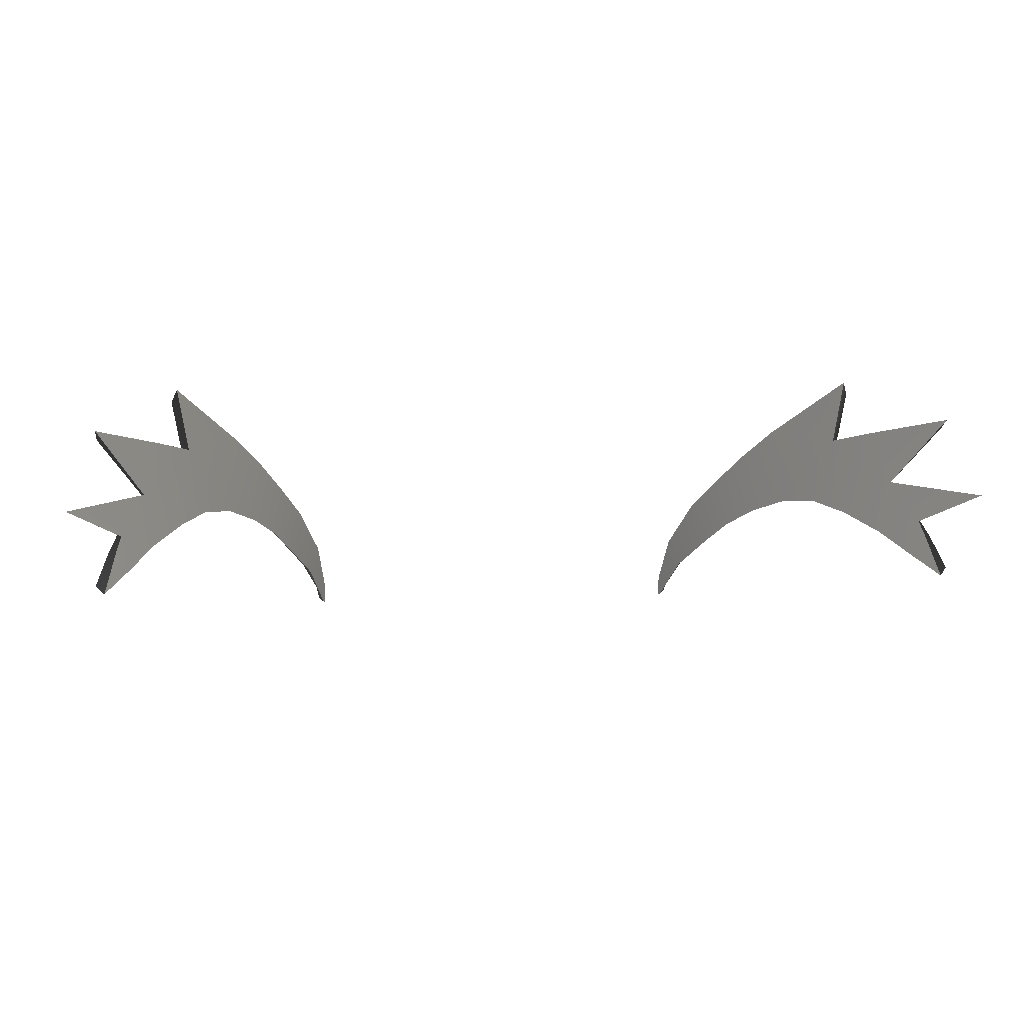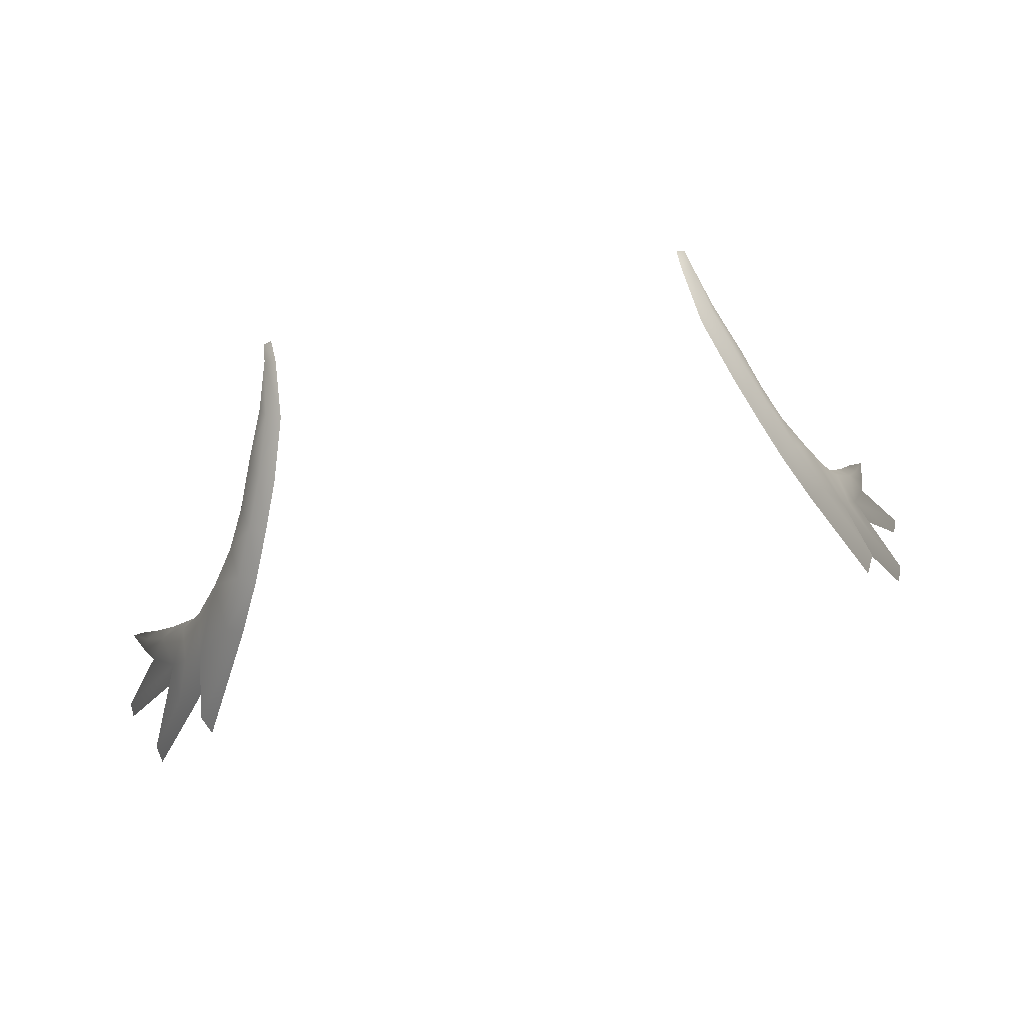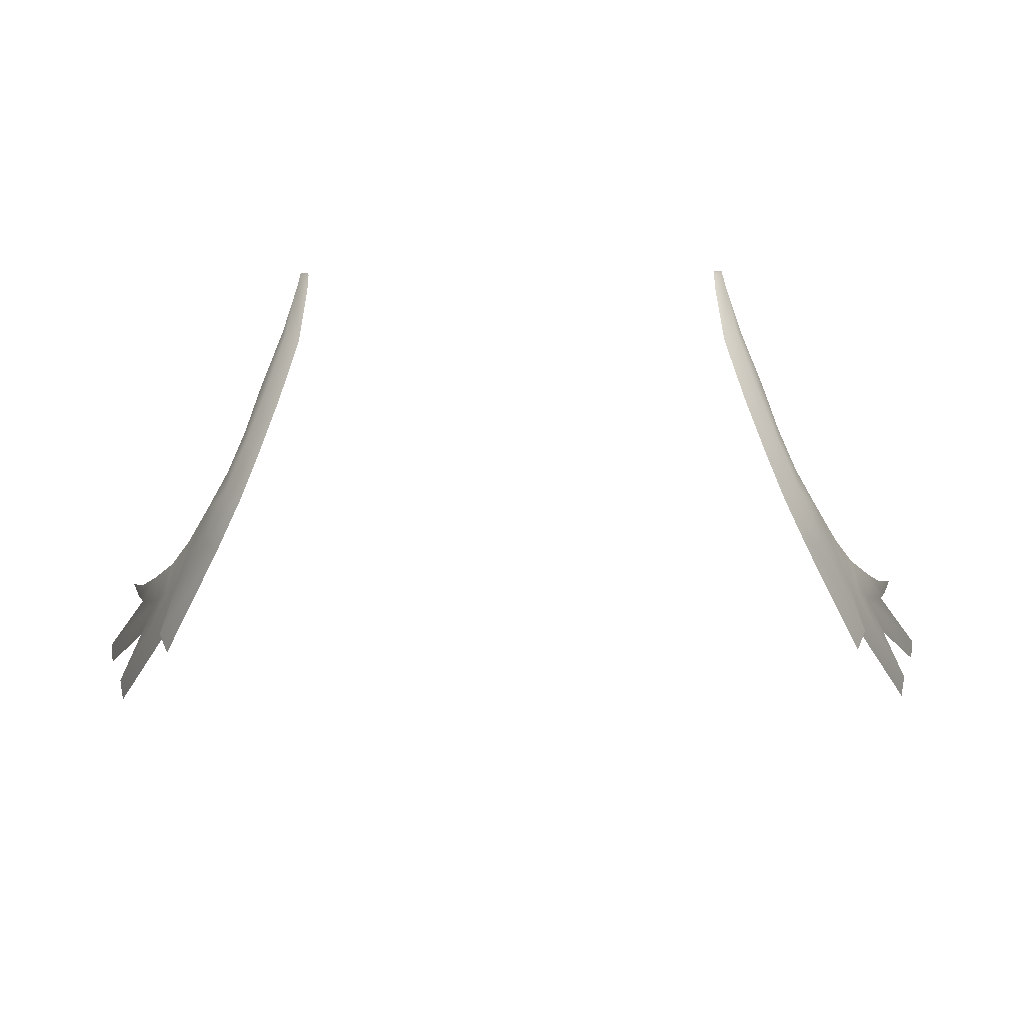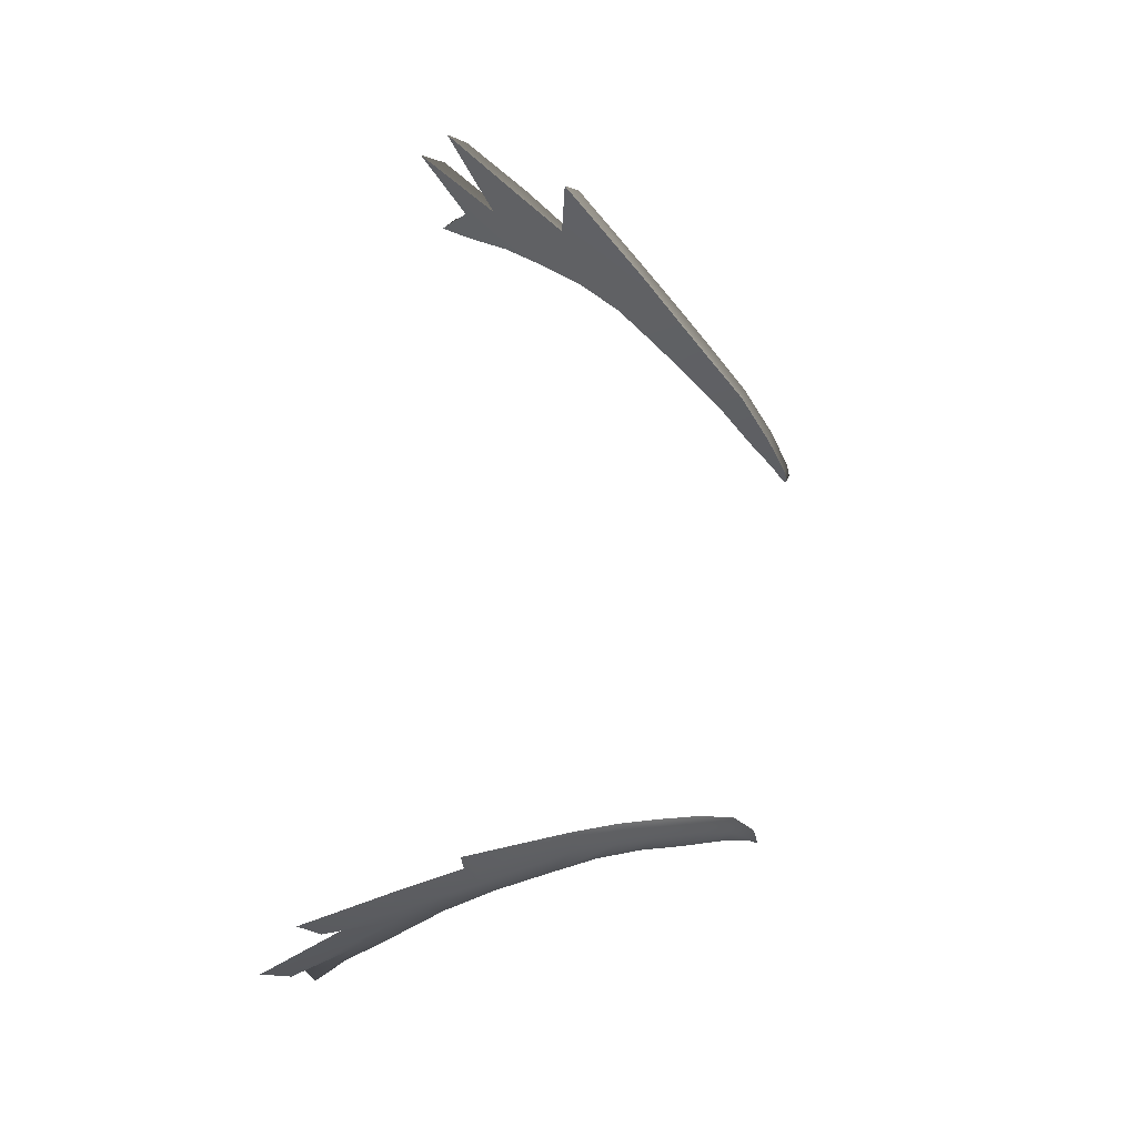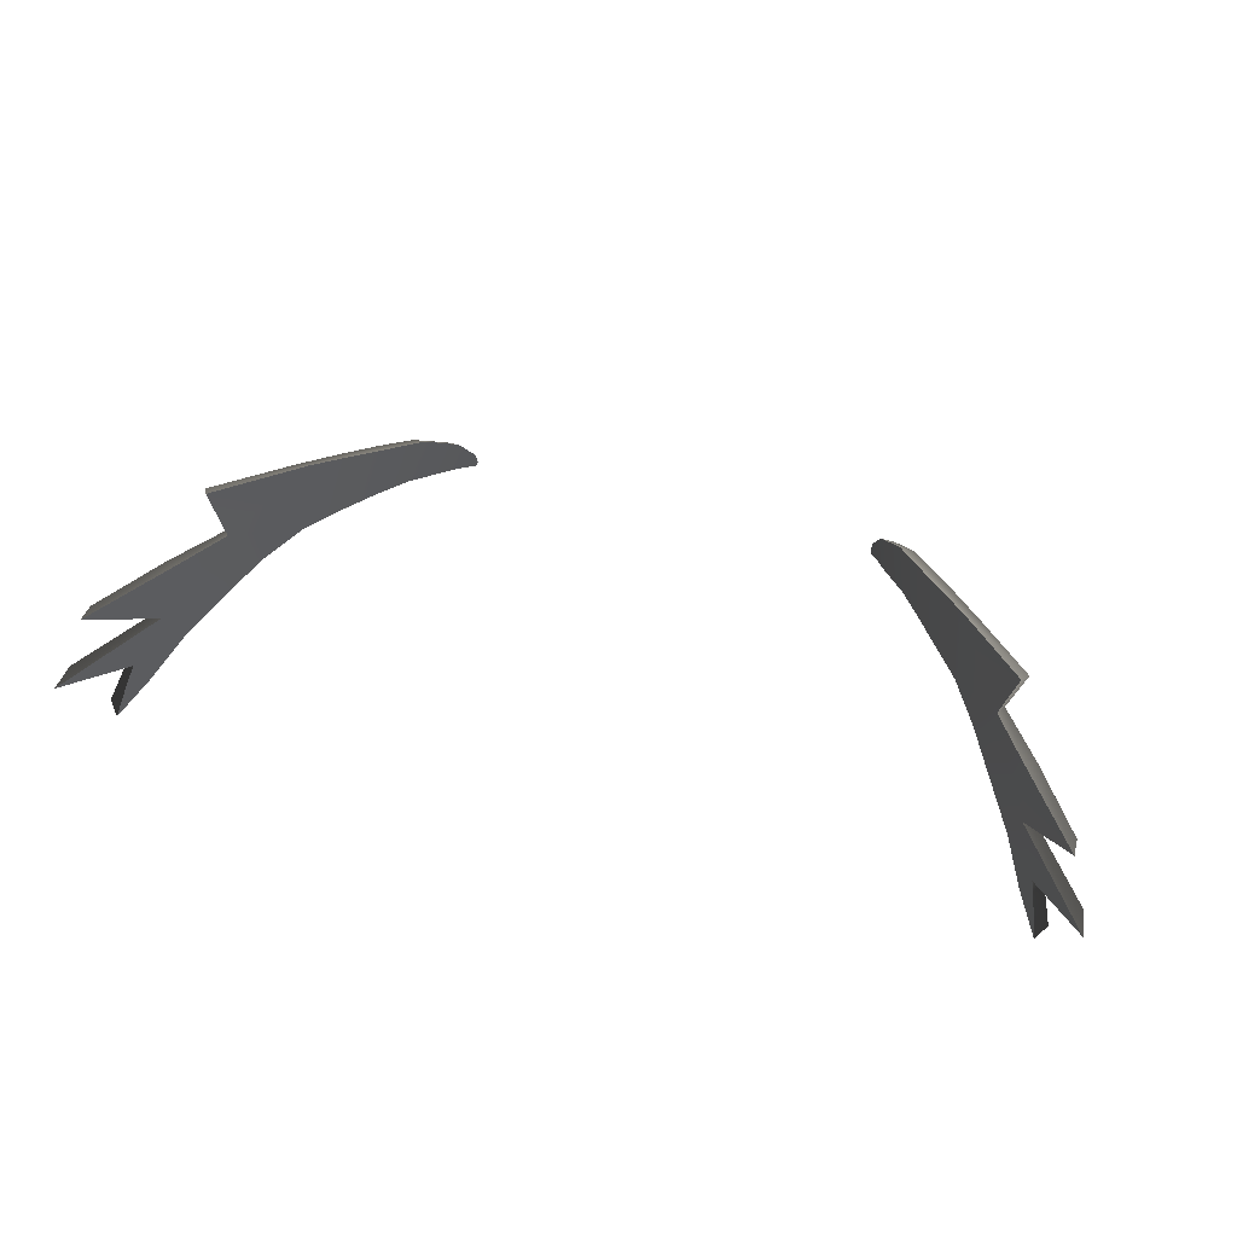
<metadata>
{"format":"obj","ext":"obj","renderer":"f3d","projection":"perspective","resolution":1024,"background":"white","views":[{"elev":9.7,"azim":173.8,"up":"+Y"},{"elev":66.3,"azim":165.6,"up":"+Z"},{"elev":52.7,"azim":179.7,"up":"+Z"},{"elev":63.3,"azim":-82.9,"up":"+Y"},{"elev":61.2,"azim":-165.3,"up":"+Y"}]}
</metadata>
<code>
g pm0730_00_EyelashFSkin
v 0.08408 1.717 0.03866
v 0.08187 1.713 0.04137
v 0.08628 1.71 0.03408
v 0.07773 1.716 0.04979
v 0.08317 1.72 0.04026
v 0.07237 1.719 0.05875
v 0.07906 1.728 0.04735
v 0.09255 1.727 0.02915
v 0.07505 1.731 0.05548
v 0.07647 1.737 0.05375
v 0.08718 1.742 0.03661
v 0.07073 1.735 0.06331
v 0.06777 1.72 0.0673
v 0.06296 1.719 0.07648
v 0.0614 1.734 0.08159
v 0.0729 1.747 0.06365
v 0.05613 1.727 0.08996
v 0.05798 1.715 0.08465
v 0.0537 1.711 0.09251
v 0.05184 1.72 0.09745
v 0.04771 1.713 0.105
v 0.05015 1.705 0.0999
v 0.04357 1.703 0.1121
v 0.04543 1.698 0.1083
v 0.0434 1.692 0.1142
v 0.04205 1.693 0.1166
v 0.04194 1.69 0.1174
v 0.04242 1.689 0.1163
v 0.04208 1.689 0.1171
v 0.0614 1.734 0.08159
v 0.0729 1.747 0.06365
v 0.07432 1.745 0.06638
v 0.06447 1.733 0.08211
v 0.07206 1.731 0.06651
v 0.05613 1.727 0.08996
v 0.07073 1.735 0.06331
v 0.0729 1.747 0.06365
v 0.05942 1.726 0.09045
v 0.0651 1.721 0.07809
v 0.05485 1.719 0.09808
v 0.05184 1.72 0.09745
v 0.05997 1.717 0.0865
v 0.05057 1.712 0.1055
v 0.04771 1.713 0.105
v 0.04636 1.702 0.1125
v 0.04357 1.703 0.1121
v 0.05204 1.707 0.1022
v 0.05569 1.712 0.09456
v 0.04413 1.693 0.1171
v 0.04205 1.693 0.1166
v 0.05798 1.715 0.08465
v 0.0537 1.711 0.09251
v 0.05015 1.705 0.0999
v 0.06296 1.719 0.07648
v 0.04543 1.698 0.1083
v 0.04726 1.7 0.1108
v 0.0434 1.692 0.1142
v 0.04351 1.69 0.1179
v 0.04194 1.69 0.1174
v 0.04208 1.689 0.1171
v 0.04242 1.689 0.1163
v 0.04208 1.689 0.1171
v 0.0702 1.722 0.06847
v 0.06777 1.72 0.0673
v 0.07501 1.722 0.05962
v 0.07237 1.719 0.05875
v 0.08054 1.719 0.05046
v 0.07773 1.716 0.04979
v 0.0792 1.726 0.05166
v 0.07599 1.728 0.05761
v 0.08187 1.713 0.04137
v 0.07918 1.736 0.05491
v 0.07647 1.737 0.05375
v 0.07073 1.735 0.06331
v 0.08718 1.742 0.03661
v 0.08738 1.74 0.0408
v 0.07906 1.728 0.04735
v 0.08718 1.742 0.03661
v 0.08484 1.715 0.04195
v 0.08628 1.71 0.03408
v 0.08823 1.711 0.03665
v 0.08593 1.717 0.04067
v 0.08408 1.717 0.03866
v 0.08628 1.71 0.03408
v 0.08317 1.72 0.04026
v 0.08411 1.72 0.04364
v 0.09197 1.726 0.03462
v 0.09255 1.727 0.02915
v 0.07906 1.728 0.04735
v 0.09255 1.727 0.02915
v 0.08317 1.72 0.04026
v -0.08408 1.717 0.03866
v -0.08628 1.71 0.03408
v -0.08187 1.713 0.04137
v -0.07773 1.716 0.04979
v -0.08317 1.72 0.04026
v -0.07237 1.719 0.05875
v -0.07906 1.728 0.04735
v -0.09255 1.727 0.02915
v -0.07505 1.731 0.05548
v -0.07647 1.737 0.05375
v -0.08718 1.742 0.03661
v -0.07073 1.735 0.06331
v -0.06777 1.72 0.0673
v -0.06296 1.719 0.07648
v -0.0614 1.734 0.08159
v -0.0729 1.747 0.06365
v -0.05613 1.727 0.08996
v -0.05798 1.715 0.08465
v -0.0537 1.711 0.09251
v -0.05184 1.72 0.09745
v -0.04771 1.713 0.105
v -0.05015 1.705 0.0999
v -0.04357 1.703 0.1121
v -0.04543 1.698 0.1083
v -0.0434 1.692 0.1142
v -0.04205 1.693 0.1166
v -0.04194 1.69 0.1174
v -0.04242 1.689 0.1163
v -0.04208 1.689 0.1171
v -0.0614 1.734 0.08159
v -0.07432 1.745 0.06638
v -0.0729 1.747 0.06365
v -0.06447 1.733 0.08211
v -0.07206 1.731 0.06651
v -0.05613 1.727 0.08996
v -0.07073 1.735 0.06331
v -0.0729 1.747 0.06365
v -0.05942 1.726 0.09045
v -0.0651 1.721 0.07809
v -0.05485 1.719 0.09808
v -0.05184 1.72 0.09745
v -0.05997 1.717 0.0865
v -0.05057 1.712 0.1055
v -0.04771 1.713 0.105
v -0.04636 1.702 0.1125
v -0.04357 1.703 0.1121
v -0.05204 1.707 0.1022
v -0.05569 1.712 0.09456
v -0.04413 1.693 0.1171
v -0.04205 1.693 0.1166
v -0.05798 1.715 0.08465
v -0.0537 1.711 0.09251
v -0.05015 1.705 0.0999
v -0.06296 1.719 0.07648
v -0.04543 1.698 0.1083
v -0.04726 1.7 0.1108
v -0.0434 1.692 0.1142
v -0.04351 1.69 0.1179
v -0.04194 1.69 0.1174
v -0.04208 1.689 0.1171
v -0.04242 1.689 0.1163
v -0.04208 1.689 0.1171
v -0.0702 1.722 0.06847
v -0.06777 1.72 0.0673
v -0.07501 1.722 0.05962
v -0.07237 1.719 0.05875
v -0.08054 1.719 0.05046
v -0.07773 1.716 0.04979
v -0.0792 1.726 0.05166
v -0.07599 1.728 0.05761
v -0.08187 1.713 0.04137
v -0.07918 1.736 0.05491
v -0.07647 1.737 0.05375
v -0.07073 1.735 0.06331
v -0.08718 1.742 0.03661
v -0.08738 1.74 0.0408
v -0.07906 1.728 0.04735
v -0.08718 1.742 0.03661
v -0.08484 1.715 0.04195
v -0.08628 1.71 0.03408
v -0.08823 1.711 0.03665
v -0.08593 1.717 0.04067
v -0.08408 1.717 0.03866
v -0.08628 1.71 0.03408
v -0.08317 1.72 0.04026
v -0.08411 1.72 0.04364
v -0.09197 1.726 0.03462
v -0.09255 1.727 0.02915
v -0.07906 1.728 0.04735
v -0.09255 1.727 0.02915
v -0.08317 1.72 0.04026
g pm0730_00_EyelashFSkin_0
f 3 2 1
f 2 4 1
f 4 5 1
f 4 6 5
f 6 7 5
f 5 7 8
f 6 9 7
f 9 10 7
f 7 10 11
f 10 9 12
f 9 6 12
f 6 13 12
f 12 13 14
f 15 12 14
f 12 15 16
f 17 15 14
f 18 17 14
f 18 19 17
f 19 20 17
f 21 20 19
f 22 21 19
f 21 22 23
f 22 24 23
f 23 24 25
f 26 23 25
f 27 26 25
f 28 27 25
f 27 28 29
f 32 31 30
f 33 32 30
f 32 33 34
f 33 30 35
f 32 34 36
f 37 32 36
f 38 33 35
f 34 33 39
f 33 38 39
f 38 35 40
f 35 41 40
f 38 42 39
f 38 40 42
f 43 40 41
f 44 43 41
f 45 43 44
f 46 45 44
f 40 43 47
f 43 45 47
f 40 48 42
f 48 40 47
f 49 45 46
f 50 49 46
f 42 51 39
f 42 48 51
f 48 52 51
f 52 48 53
f 48 47 53
f 51 54 39
f 53 47 55
f 45 56 47
f 47 56 55
f 56 45 49
f 55 56 57
f 56 49 57
f 58 49 50
f 57 49 58
f 59 58 50
f 59 60 58
f 61 57 58
f 61 58 62
f 63 39 54
f 64 63 54
f 63 34 39
f 63 64 65
f 64 66 65
f 65 66 67
f 66 68 67
f 65 67 69
f 70 65 69
f 63 65 70
f 34 63 70
f 68 71 67
f 70 72 34
f 70 69 72
f 34 72 73
f 74 34 73
f 73 72 75
f 72 76 75
f 72 69 76
f 76 69 77
f 78 76 77
f 71 79 67
f 71 80 79
f 80 81 79
f 79 82 67
f 79 81 82
f 82 81 83
f 81 84 83
f 82 83 85
f 86 82 85
f 82 86 67
f 67 86 69
f 69 86 87
f 69 87 88
f 89 69 88
f 90 87 86
f 91 90 86
f 94 93 92
f 95 94 92
f 96 95 92
f 97 95 96
f 98 97 96
f 98 96 99
f 100 97 98
f 101 100 98
f 101 98 102
f 100 101 103
f 97 100 103
f 104 97 103
f 104 103 105
f 103 106 105
f 106 103 107
f 106 108 105
f 108 109 105
f 110 109 108
f 111 110 108
f 111 112 110
f 112 113 110
f 113 112 114
f 115 113 114
f 115 114 116
f 114 117 116
f 117 118 116
f 118 119 116
f 119 118 120
f 123 122 121
f 122 124 121
f 124 122 125
f 121 124 126
f 125 122 127
f 122 128 127
f 124 129 126
f 124 125 130
f 129 124 130
f 126 129 131
f 132 126 131
f 133 129 130
f 131 129 133
f 131 134 132
f 134 135 132
f 134 136 135
f 136 137 135
f 134 131 138
f 136 134 138
f 139 131 133
f 131 139 138
f 136 140 137
f 140 141 137
f 142 133 130
f 139 133 142
f 143 139 142
f 139 143 144
f 138 139 144
f 145 142 130
f 138 144 146
f 147 136 138
f 147 138 146
f 136 147 140
f 147 146 148
f 140 147 148
f 140 149 141
f 140 148 149
f 149 150 141
f 151 150 149
f 148 152 149
f 149 152 153
f 130 154 145
f 154 155 145
f 125 154 130
f 155 154 156
f 157 155 156
f 157 156 158
f 159 157 158
f 158 156 160
f 156 161 160
f 156 154 161
f 154 125 161
f 162 159 158
f 163 161 125
f 160 161 163
f 163 125 164
f 125 165 164
f 163 164 166
f 167 163 166
f 160 163 167
f 160 167 168
f 167 169 168
f 170 162 158
f 171 162 170
f 172 171 170
f 173 170 158
f 172 170 173
f 172 173 174
f 175 172 174
f 174 173 176
f 173 177 176
f 177 173 158
f 177 158 160
f 177 160 178
f 178 160 179
f 160 180 179
f 178 181 177
f 181 182 177

</code>
